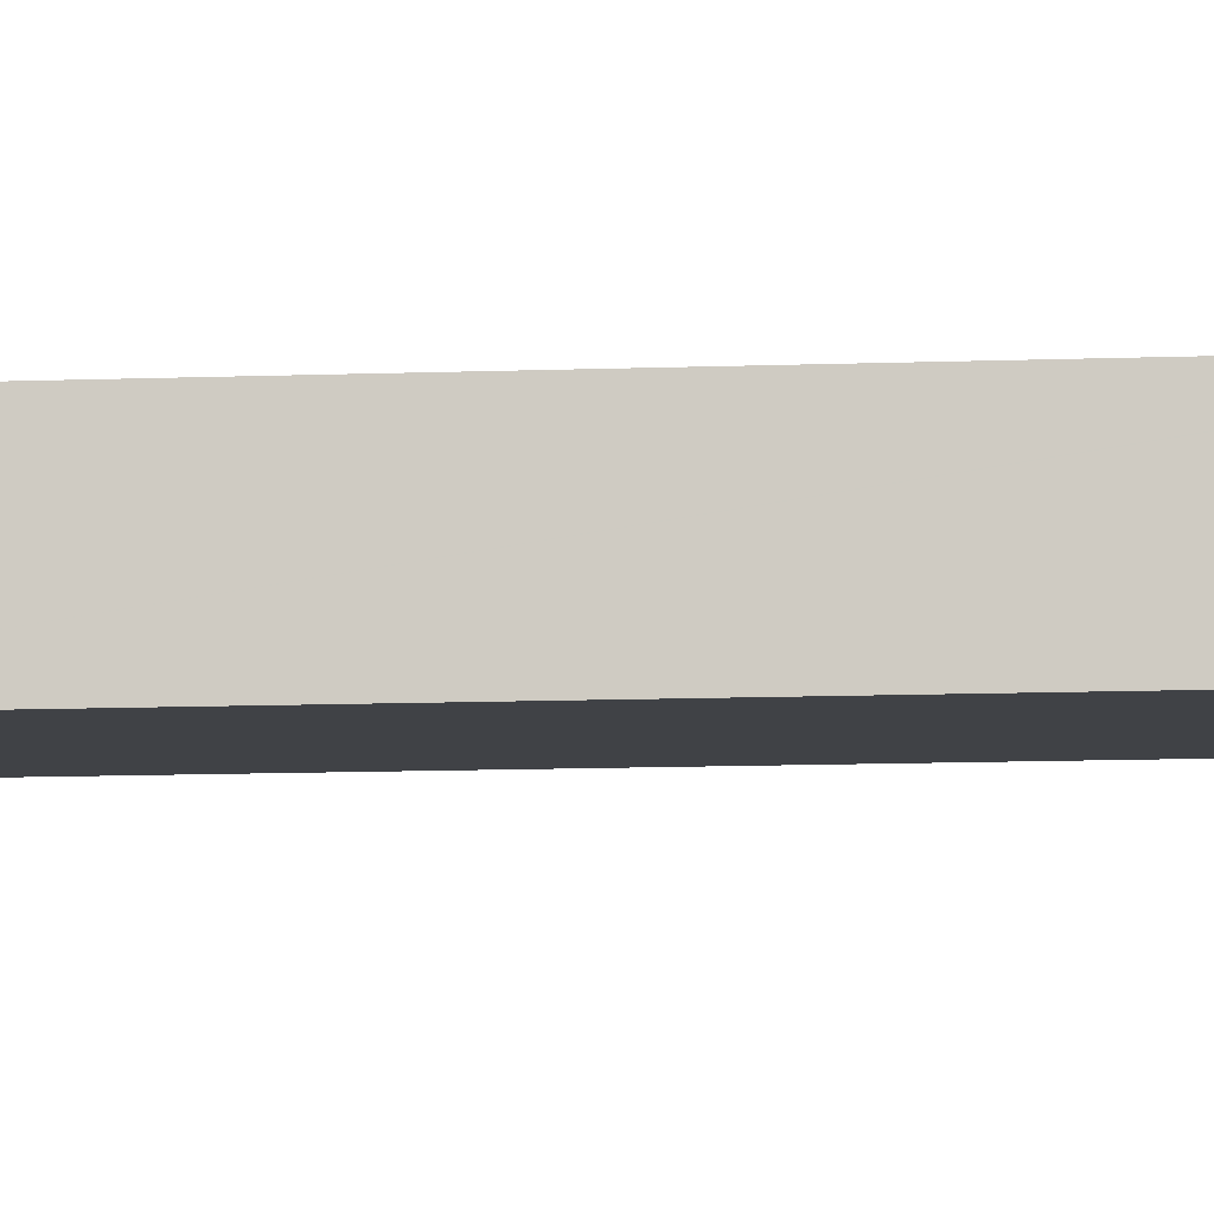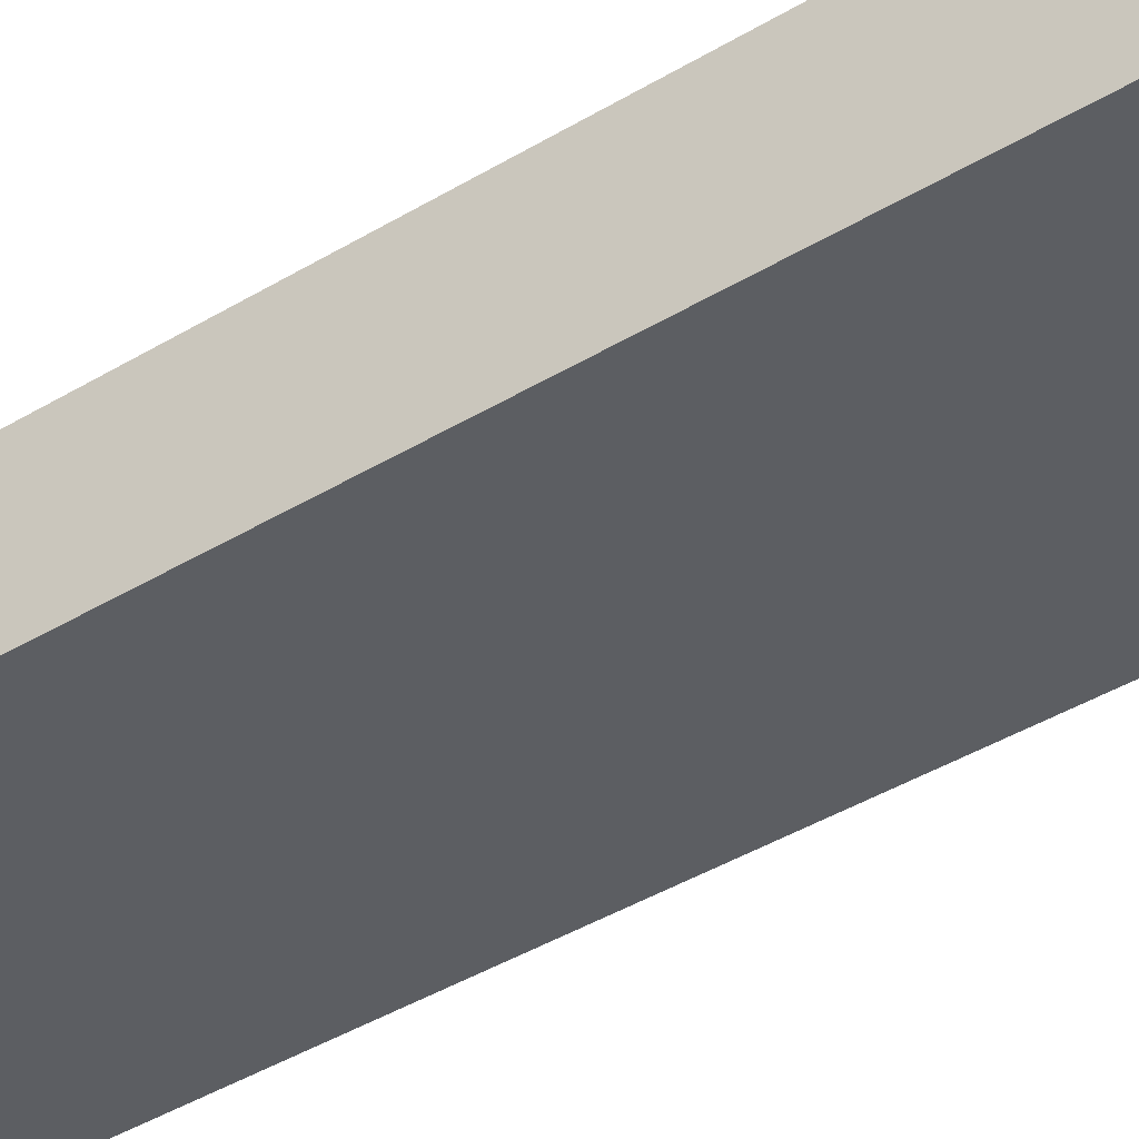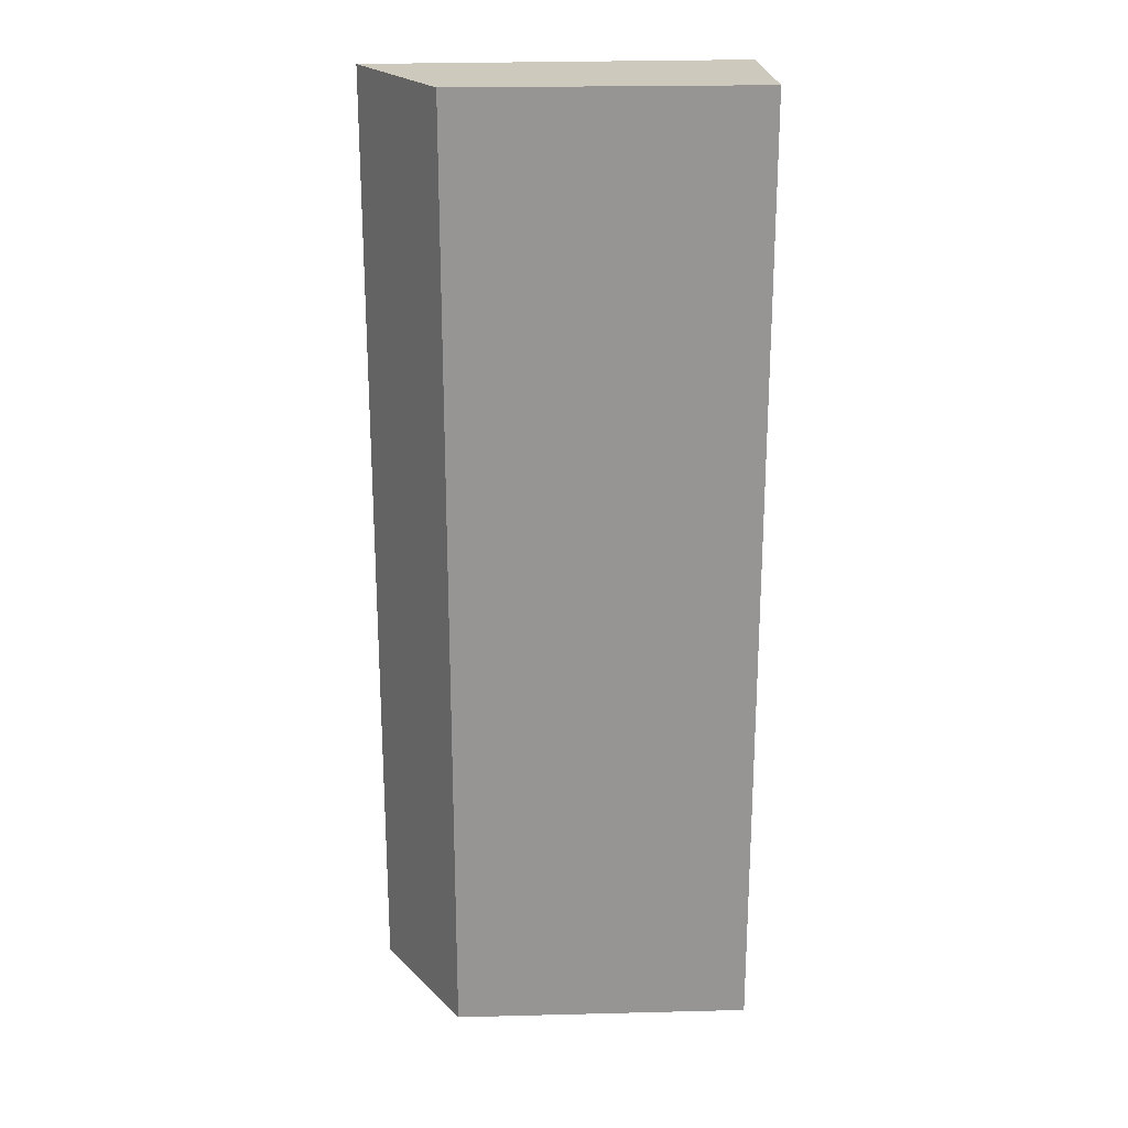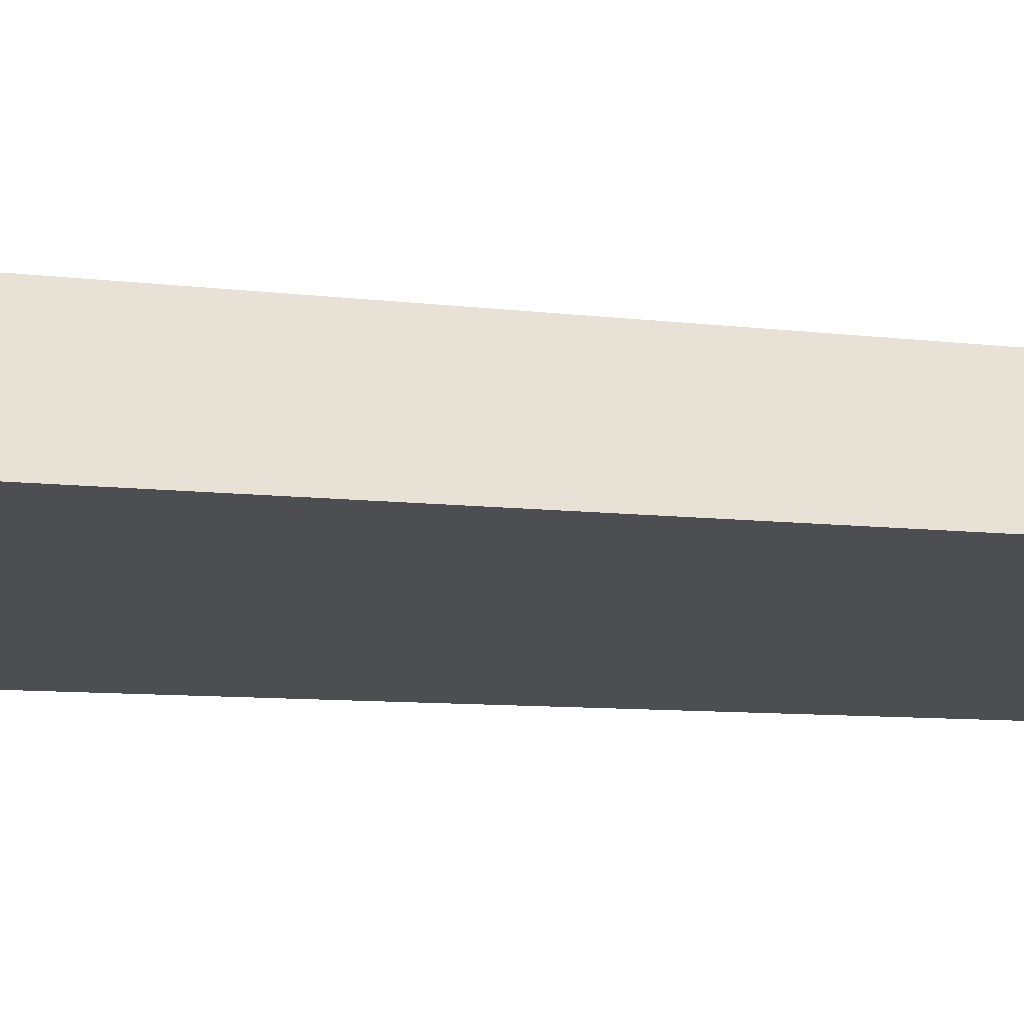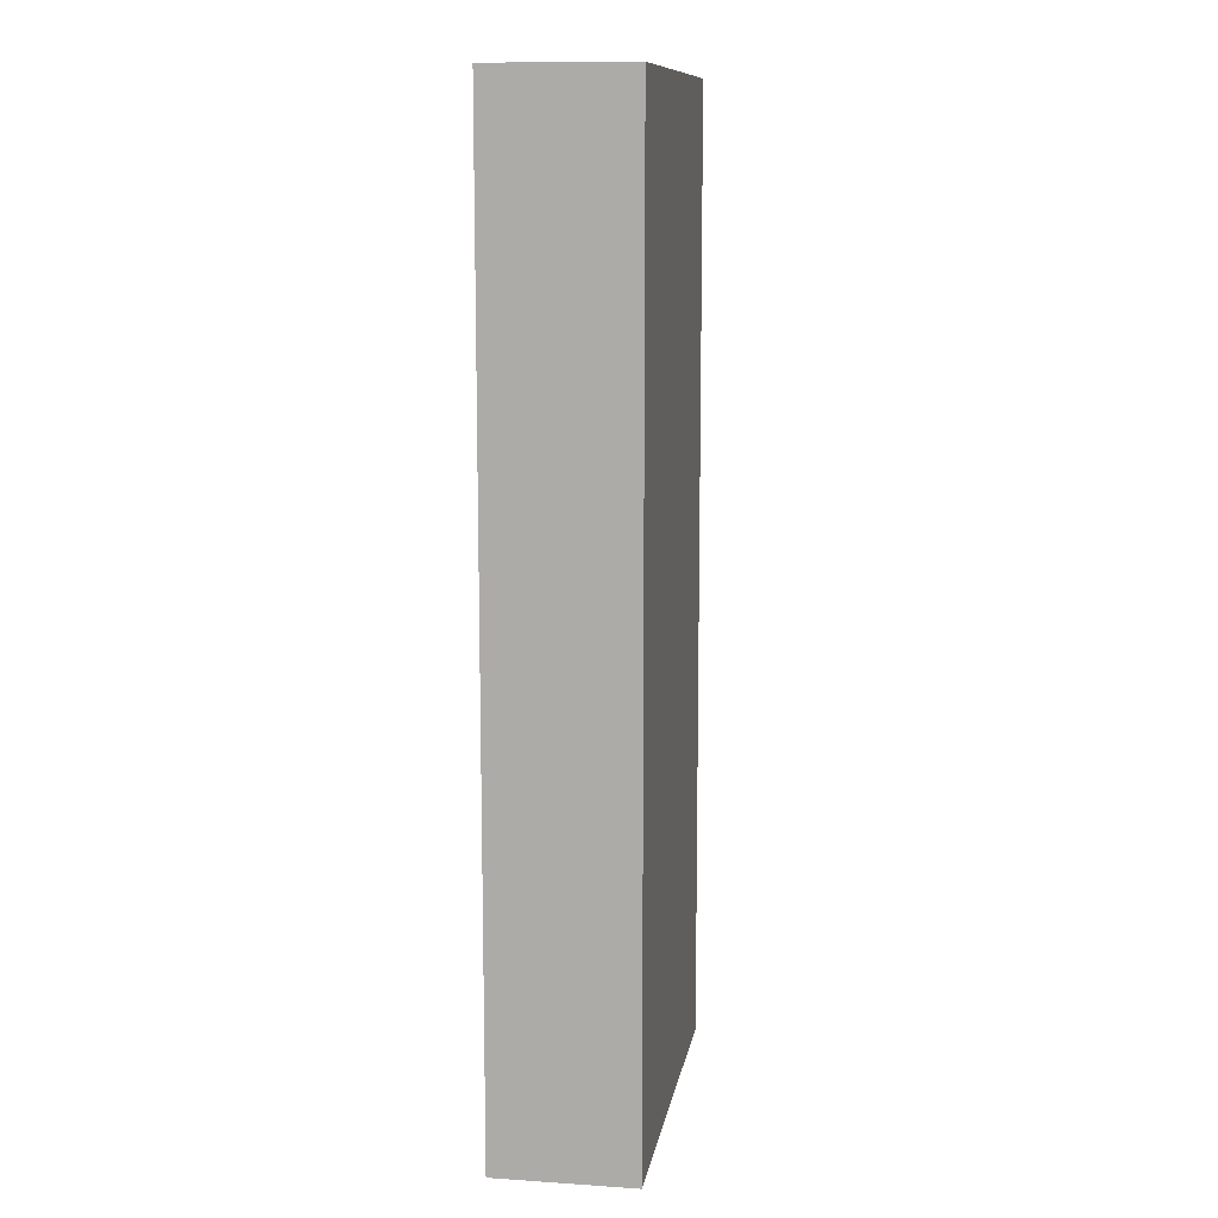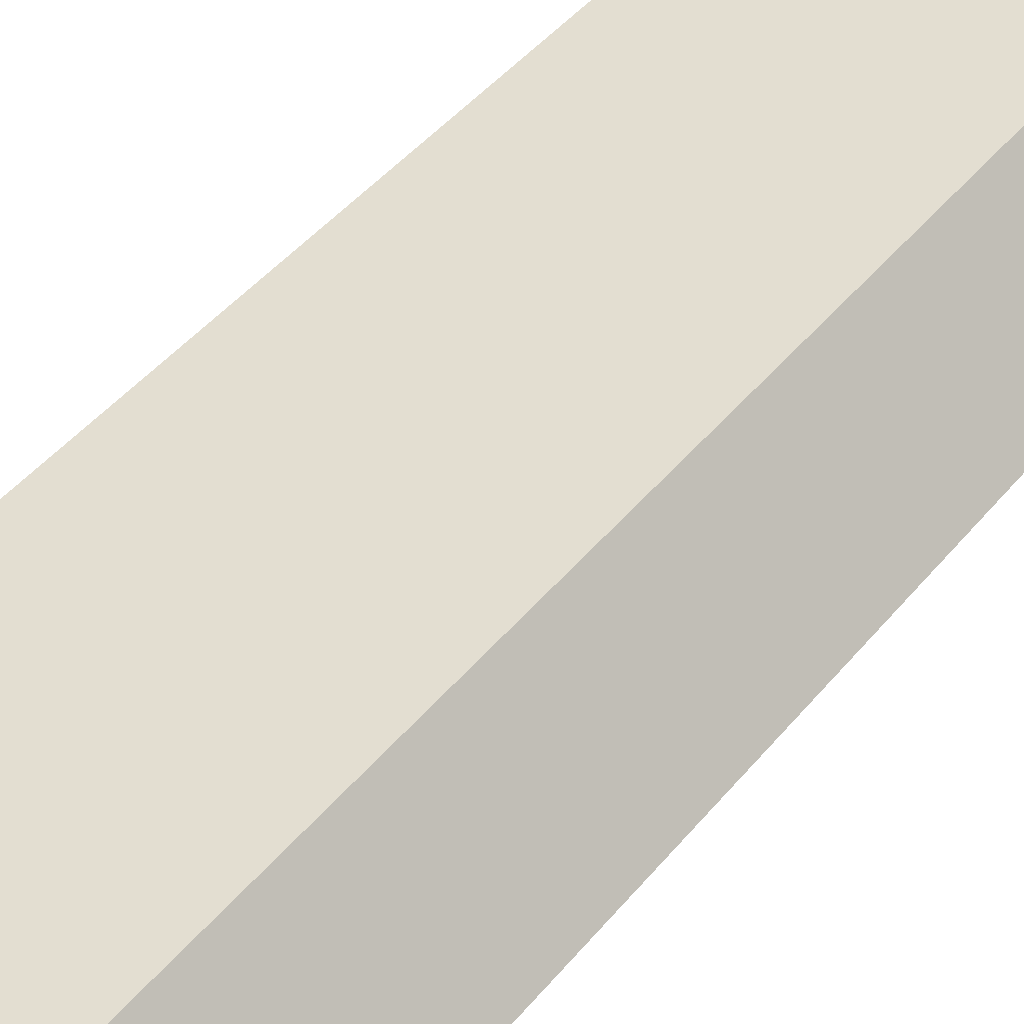
<metadata>
{"format":"obj","ext":"obj","renderer":"f3d","projection":"perspective","resolution":1024,"background":"white","views":[{"elev":-16.9,"azim":93.5,"up":"+Z"},{"elev":-48.1,"azim":123.1,"up":"+Z"},{"elev":22.7,"azim":6.5,"up":"+Y"},{"elev":-7.2,"azim":-112.3,"up":"+Z"},{"elev":11.4,"azim":109.9,"up":"+Y"},{"elev":46.5,"azim":-142.7,"up":"+Z"}]}
</metadata>
<code>
v  2.043 20.68 2.513
v  7.859 20.68 -1.449
v  0 20.68 1.266e-15
v  8.03 20.68 1.568
v  8.42 20.68 1.496
v  8.422 20.68 1.506
v  7.859 8.873e-17 -1.449
v  0 0 0
v  2.043 -1.539e-16 2.513
v  8.422 -9.222e-17 1.506
v  8.03 -9.601e-17 1.568
v  8.42 -9.16e-17 1.496
g defaultobject
f 1 2 3
f 2 1 4
f 2 4 5
f 5 4 6
f 7 3 2
f 3 7 8
f 8 1 3
f 1 8 9
f 9 4 1
f 4 9 6
f 6 9 10
f 10 9 11
f 5 7 2
f 7 5 6
f 7 6 12
f 12 6 10
f 7 9 8
f 9 7 12
f 9 12 11
f 11 12 10

</code>
